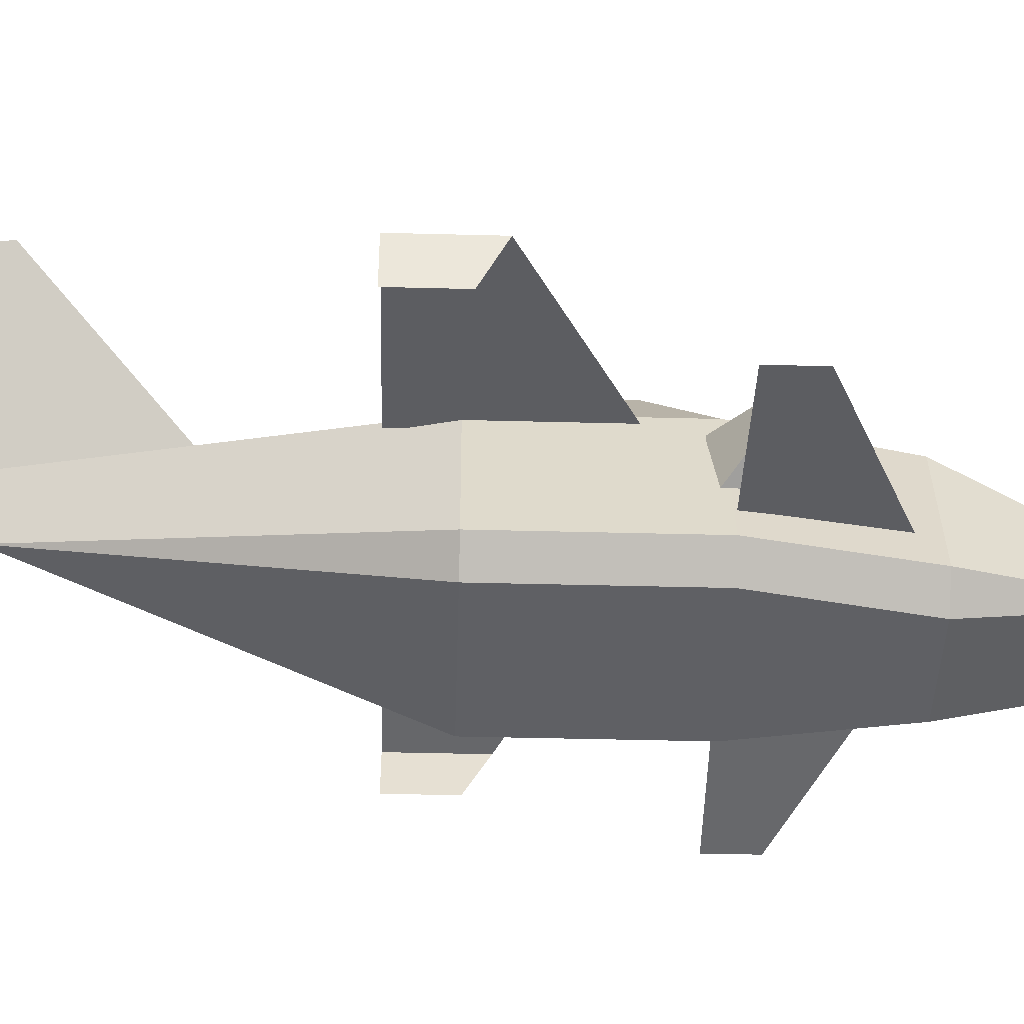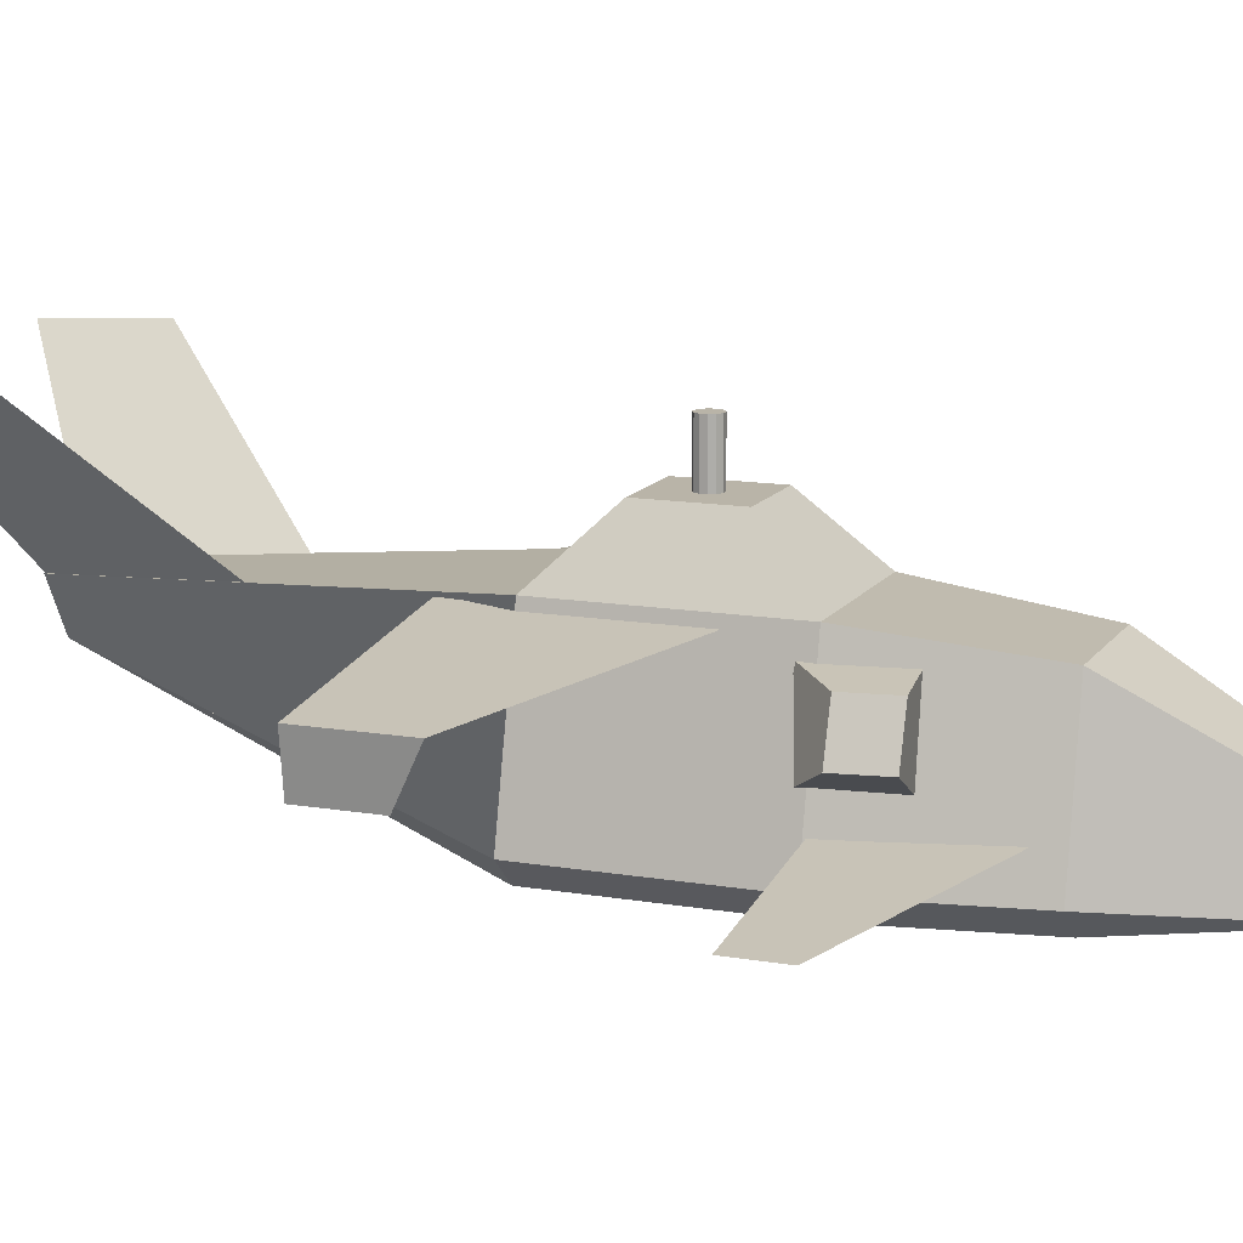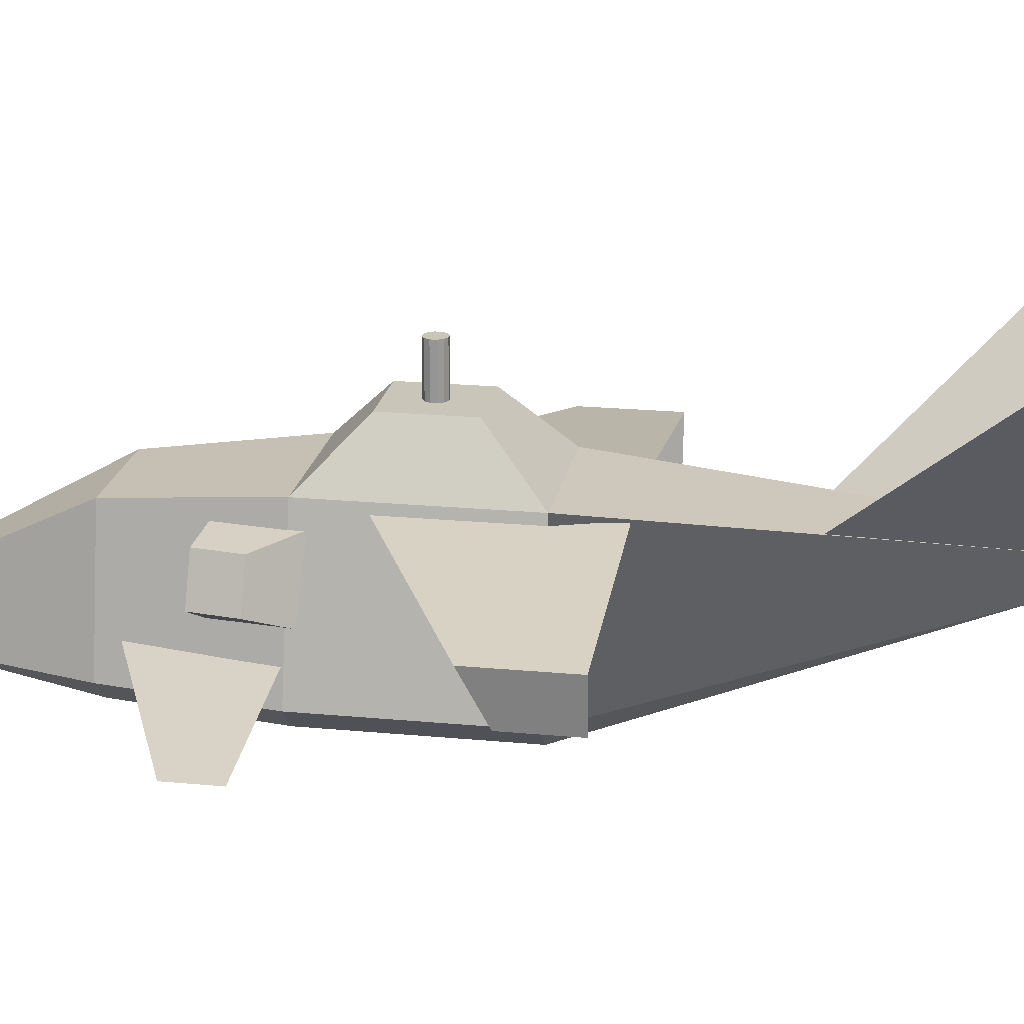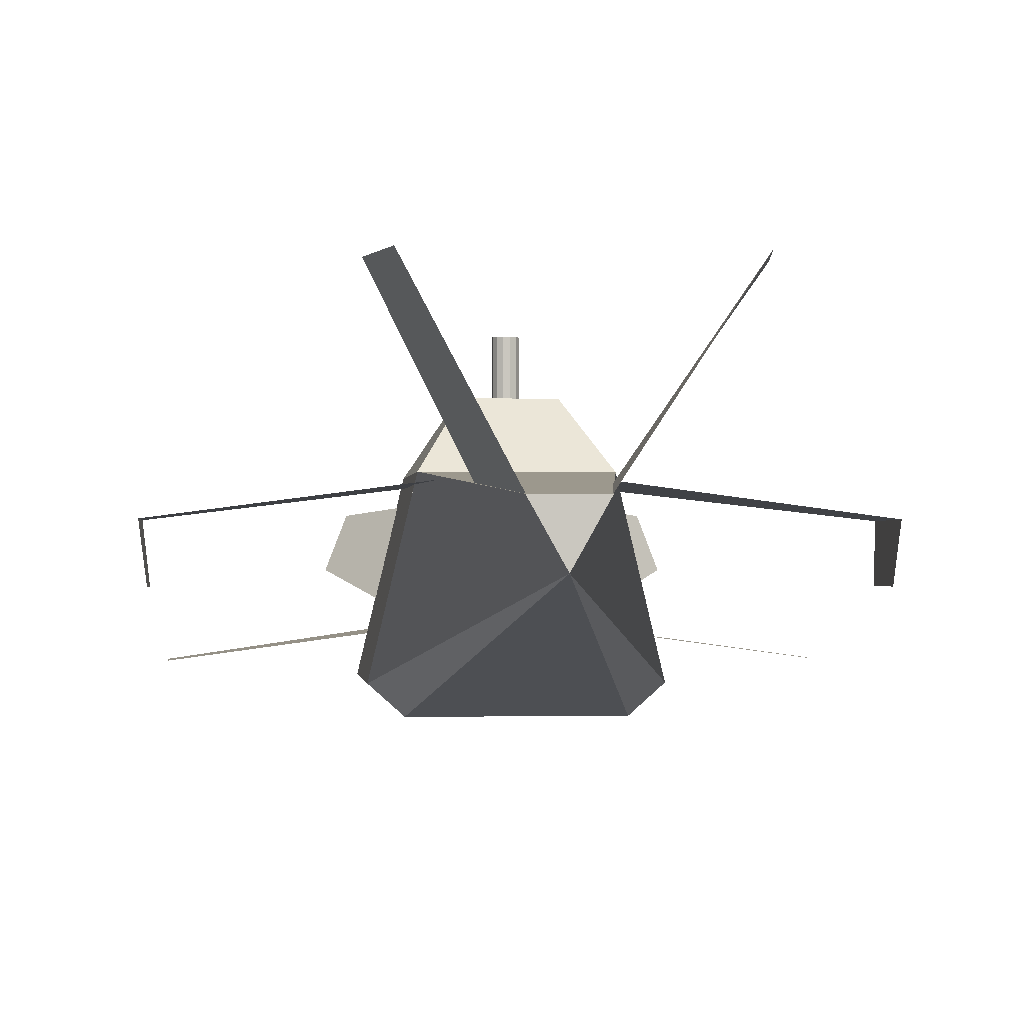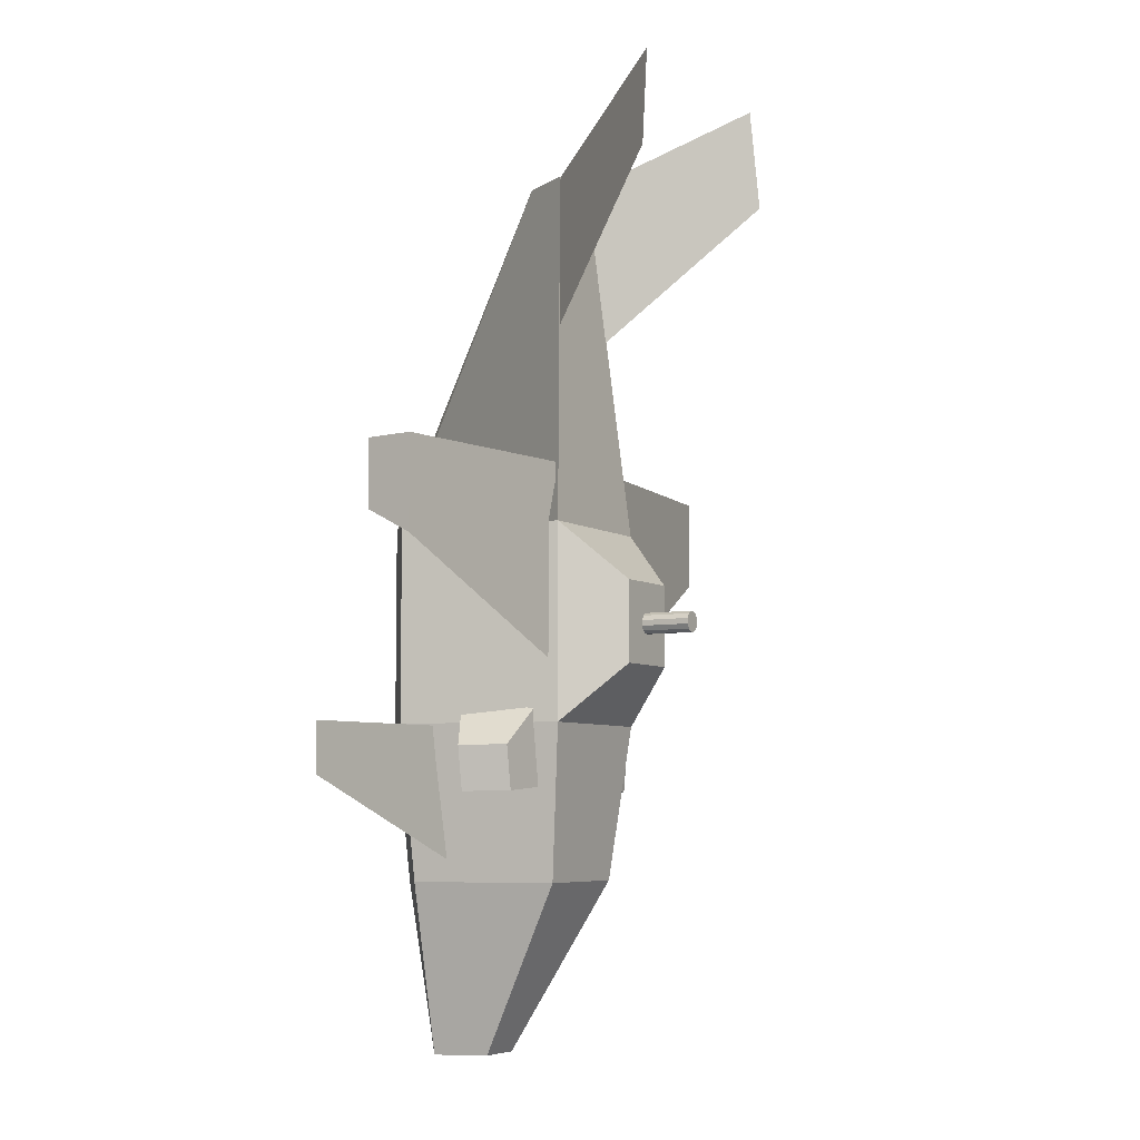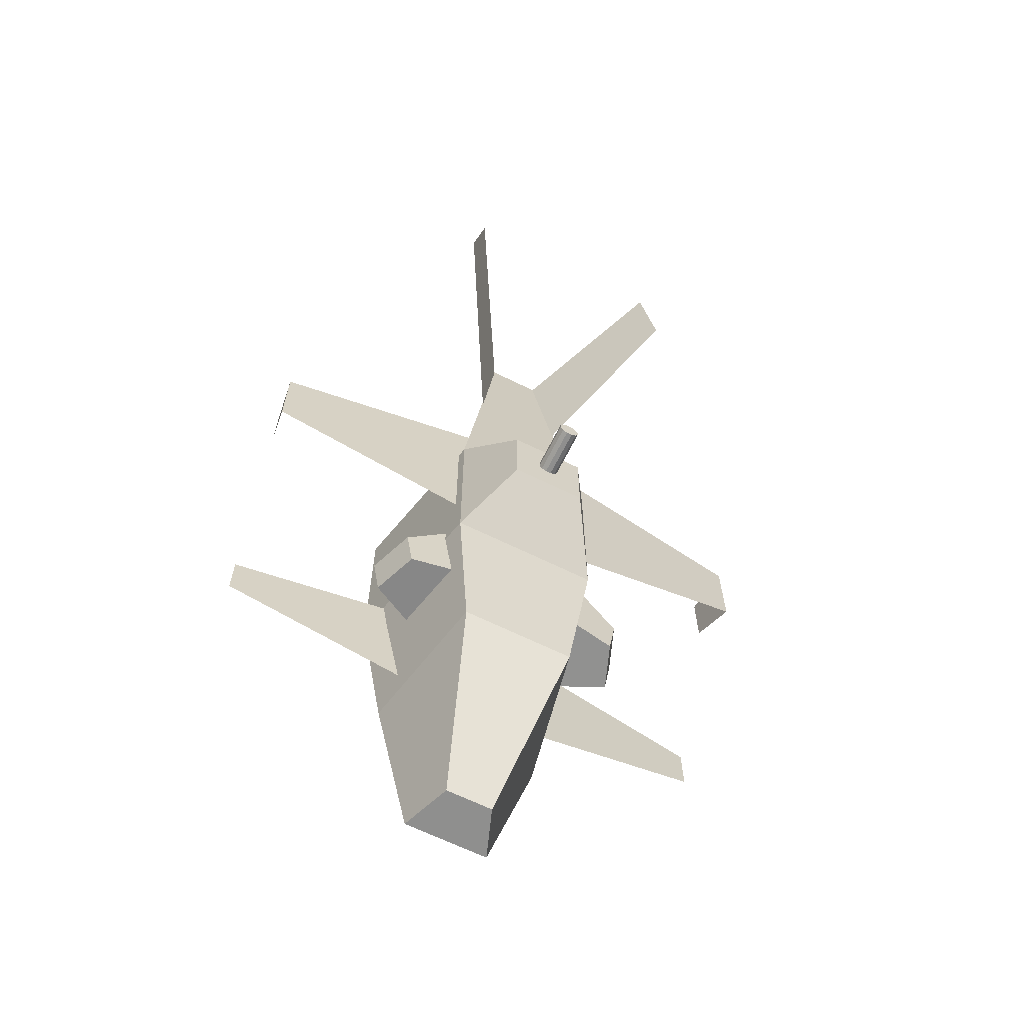
<metadata>
{"format":"obj","ext":"obj","renderer":"f3d","projection":"perspective","resolution":1024,"background":"white","views":[{"elev":-44.6,"azim":88.3,"up":"+Y"},{"elev":13.2,"azim":111.5,"up":"+Y"},{"elev":20.6,"azim":-80.2,"up":"+Y"},{"elev":-1.0,"azim":-5.2,"up":"+Y"},{"elev":-6.3,"azim":119.9,"up":"+Z"},{"elev":-65.3,"azim":153.6,"up":"+Z"}]}
</metadata>
<code>
o cuboid
v 0.8403 0.1875 -0.4838
v 0.6303 0 -0.4838
v 0.4202 0 -1.649
v -0.8403 0.1875 -0.4838
v -0.6303 0 -0.4838
v -0.2801 1.812 0.559
v -0.2801 1.812 -0.0544
v -0.5602 1.375 0.9884
v 0.2801 1.812 0.559
v 0.2801 1.812 -0.0544
v 0.5602 1.375 0.9884
v 0.8403 0.1875 0.9884
v -0.8403 0.1875 0.9884
v 0.6303 0 0.9884
v 0.6303 0 -0.4838
v -0.6303 0 0.9884
v -0.6303 0 -0.4838
v 0.5602 1.375 -0.4838
v 0.4202 1.25 -1.649
v 0.8403 0.1875 -0.4838
v -0.5602 1.375 -0.4838
v -0.8403 0.1875 -0.4838
v 0.4202 1.25 -1.649
v 0.2101 0.5625 -2.938
v 0.3501 0.1875 -2.938
v -0.4265 1.25 -1.649
v -0.1401 0.5625 -2.938
v 0.6366 0.1875 -1.649
v 0.3501 0.1875 -2.938
v 0.4202 0 -1.649
v 0.3501 0.1875 -2.938
v -0.643 0.1875 -1.649
v -0.2801 0.1875 -2.938
v -0.4265 0 -1.649
v -0.2801 0.1875 -2.938
v 0.2101 1.188 3.688
v 0.5602 1.375 0.9884
v -0.2101 1.188 3.688
v -0.5602 1.375 0.9884
v 0 0.8125 3.688
v 0 1.688 0.2523
v 0 2.188 0.2523
v 0.02062 1.688 0.3293
v 0.02062 2.188 0.3293
v 0.05634 1.688 0.3087
v 0.05634 2.188 0.3087
v 0.07697 1.688 0.2729
v 0.07697 2.188 0.2729
v 0.07697 1.688 0.2317
v 0.07697 2.188 0.2317
v 0.05634 1.688 0.196
v 0.05634 2.188 0.196
v 0.02062 1.688 0.1753
v 0.02062 2.188 0.1753
v -0.02062 1.688 0.1753
v -0.02062 2.188 0.1753
v -0.05634 1.688 0.196
v -0.05634 2.188 0.196
v -0.07697 1.688 0.2317
v -0.07697 2.188 0.2317
v -0.07697 1.688 0.2729
v -0.07697 2.188 0.2729
v -0.05634 1.688 0.3087
v -0.05634 2.188 0.3087
v -0.02062 1.688 0.3293
v -0.02062 2.188 0.3293
v -0.2801 0.1875 -2.938
v 0.9019 1.152 -0.65
v 0.8487 1.152 -0.9805
v 1.031 0.8191 -0.6557
v 0.9777 0.8191 -0.9862
v 0.5386 1.205 -0.326
v 0.4588 1.205 -0.9468
v 0.6144 0.5843 -0.3342
v 0.5346 0.5843 -0.9549
v -0.9019 1.152 -0.65
v -0.8487 1.152 -0.9805
v -1.031 0.8191 -0.6557
v -0.9777 0.8191 -0.9862
v -0.5386 1.205 -0.326
v -0.4588 1.205 -0.9468
v -0.6144 0.5843 -0.3342
v -0.5346 0.5843 -0.9549
v 0.8602 2.285 4.314
v 0.975 2.308 3.569
v 0.2091 1.192 3.681
v 0.3239 1.215 2.436
v -0.8602 2.285 4.314
v -0.975 2.308 3.569
v -0.2091 1.192 3.681
v -0.3239 1.215 2.436
v 2.1 1.103 1.438
v 2.1 1.103 0.75
v 0.4887 1.315 1.438
v 0.4887 1.315 -0.0625
v 2.051 0.7314 1.438
v 2.051 0.7314 0.9375
v -2.1 1.103 1.438
v -2.1 1.103 0.75
v -0.4887 1.315 1.438
v -0.4887 1.315 -0.0625
v -2.051 0.7314 1.438
v -2.051 0.7314 0.9375
v 1.992 0.2691 -0.5
v 1.992 0.2691 -0.875
v 0.5701 0.4618 -0.5
v 0.5701 0.4618 -1.5
v -1.992 0.2691 -0.5
v -1.992 0.2691 -0.875
v -0.5701 0.4618 -0.5
v -0.5701 0.4618 -1.5
f 28 1 2 3
f 5 4 32 34
f 4 1 28 32
f 3 2 5 34
f 2 1 4 5
f 32 28 3 34
f 6 9 10 7
f 11 9 6 8
f 7 10 18 21
f 8 6 7 21
f 10 9 11 18
f 18 11 12 20
f 13 8 21 22
f 12 11 8 13
f 21 18 20 22
f 20 12 14 15
f 16 13 22 17
f 15 14 16 17
f 14 12 13 16
f 22 20 15 17
f 19 18 20 28
f 22 21 26 32
f 21 18 19 26
f 28 20 22 32
f 20 18 21 22
f 26 19 28 32
f 24 23 28 25
f 32 26 27 67
f 26 23 24 27
f 25 28 32 67
f 28 23 26 32
f 27 24 25 67
f 28 30 29
f 32 33 34
f 32 28 29 33
f 31 30 34 35
f 30 28 32 34
f 29 31 33 35
f 37 36 40 12
f 40 38 39 13
f 38 36 37 39
f 40 12 13
f 36 38 40
f 39 37 12 13
f 40 12 14
f 40 13 16
f 12 40 13
f 40 14 16
f 13 12 14 16
f 45 43 41
f 43 45 46 44
f 44 46 42
f 47 45 41
f 45 47 48 46
f 46 48 42
f 49 47 41
f 47 49 50 48
f 48 50 42
f 51 49 41
f 49 51 52 50
f 50 52 42
f 53 51 41
f 51 53 54 52
f 52 54 42
f 55 53 41
f 53 55 56 54
f 54 56 42
f 57 55 41
f 55 57 58 56
f 56 58 42
f 59 57 41
f 57 59 60 58
f 58 60 42
f 61 59 41
f 59 61 62 60
f 60 62 42
f 63 61 41
f 61 63 64 62
f 62 64 42
f 65 63 41
f 63 65 66 64
f 64 66 42
f 43 65 41
f 65 43 44 66
f 66 44 42
f 33 34 35
f 30 29 31
f 69 68 70 71
f 74 72 73 75
f 72 68 69 73
f 71 70 74 75
f 70 68 72 74
f 73 69 71 75
f 78 76 77 79
f 81 80 82 83
f 77 76 80 81
f 82 78 79 83
f 80 76 78 82
f 79 77 81 83
f 84 85 87 86
f 91 89 88 90
f 92 93 95 94
f 96 97 93 92
f 101 99 98 100
f 99 103 102 98
f 104 105 107 106
f 111 109 108 110

</code>
